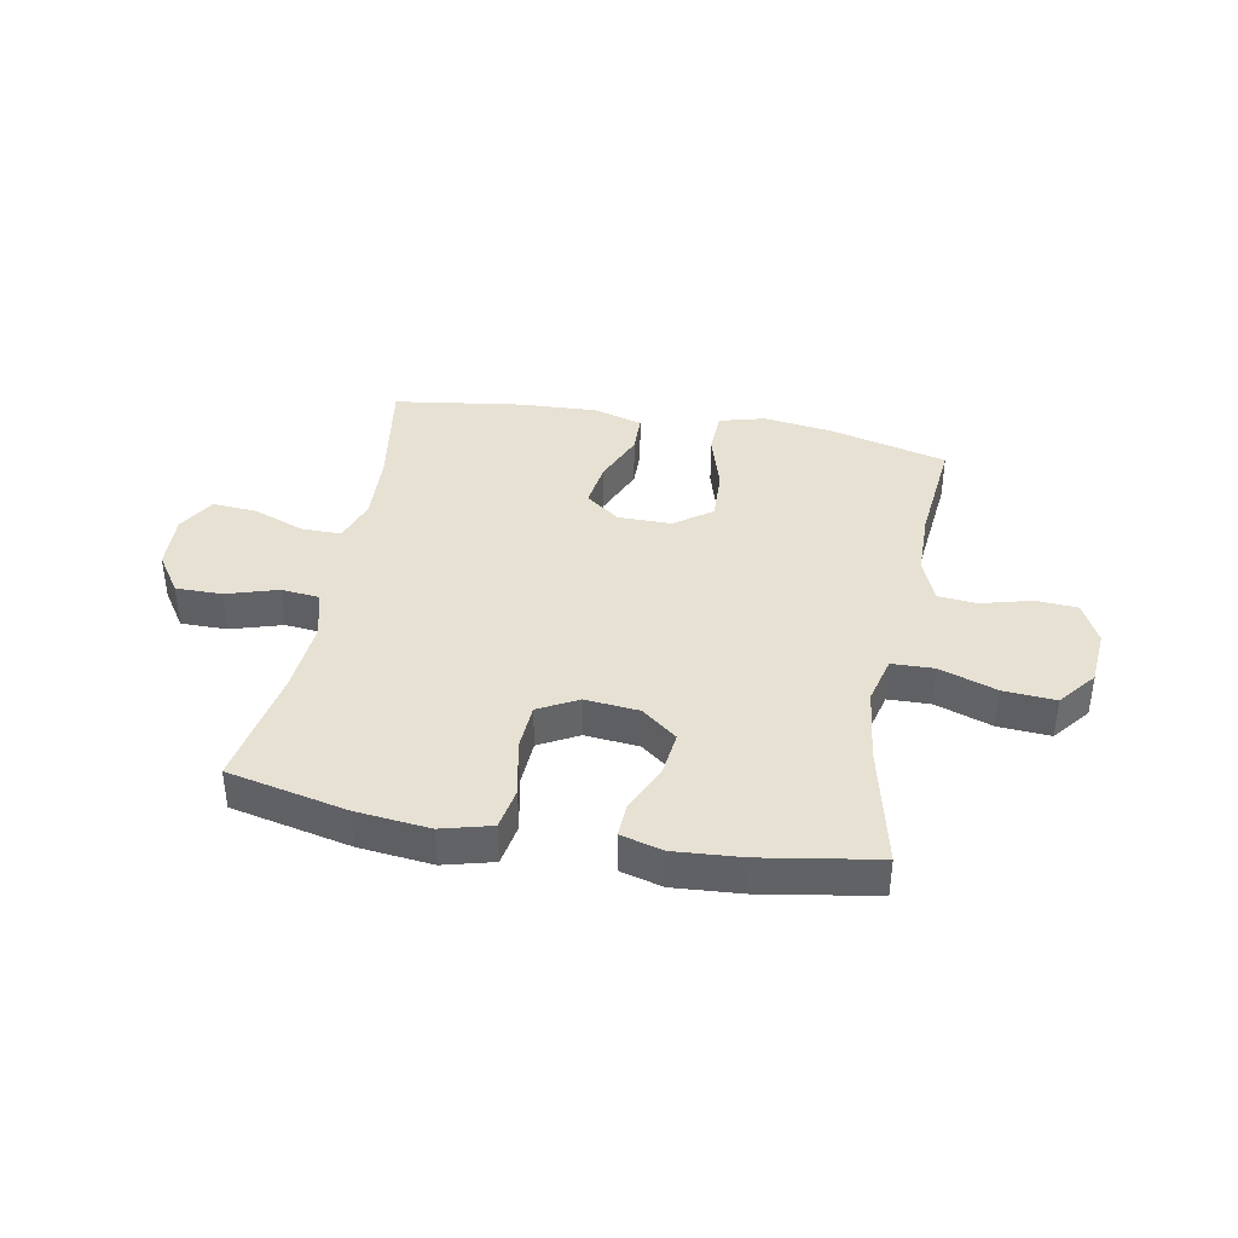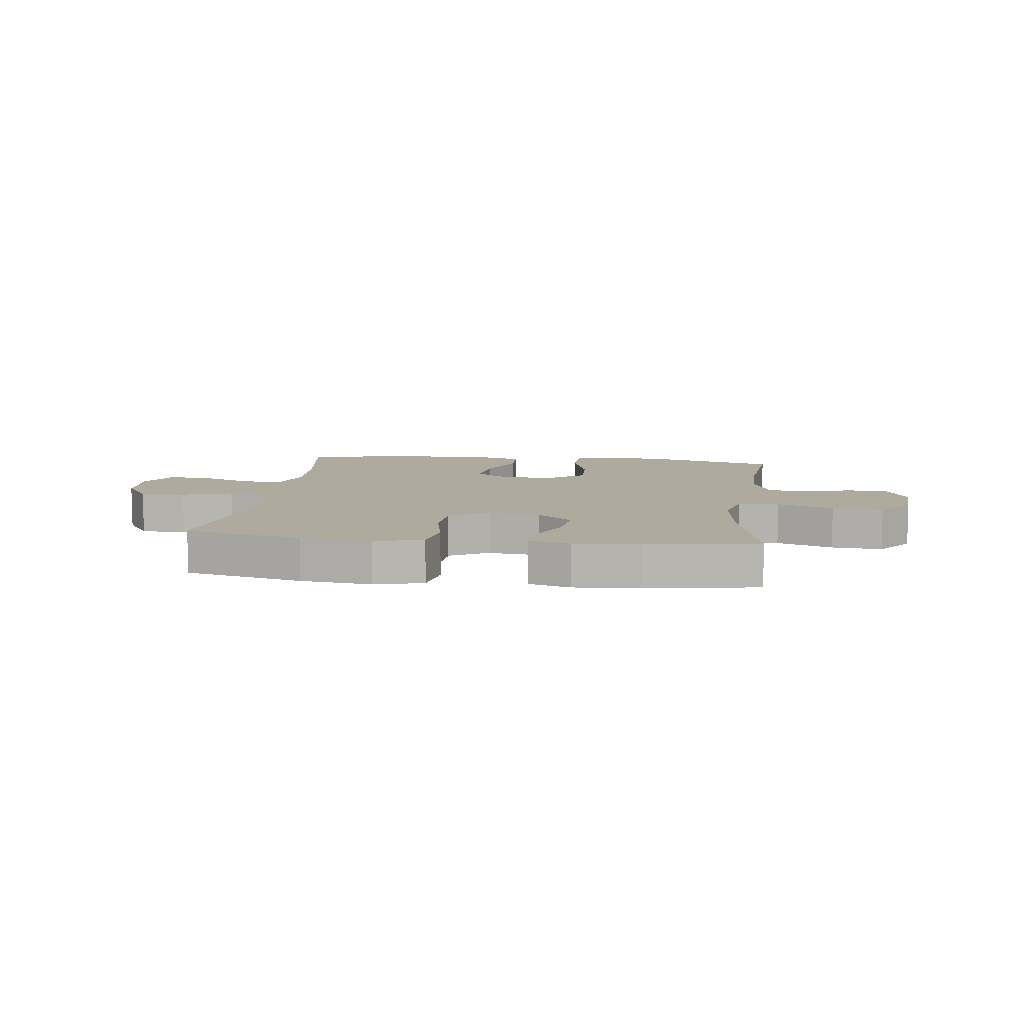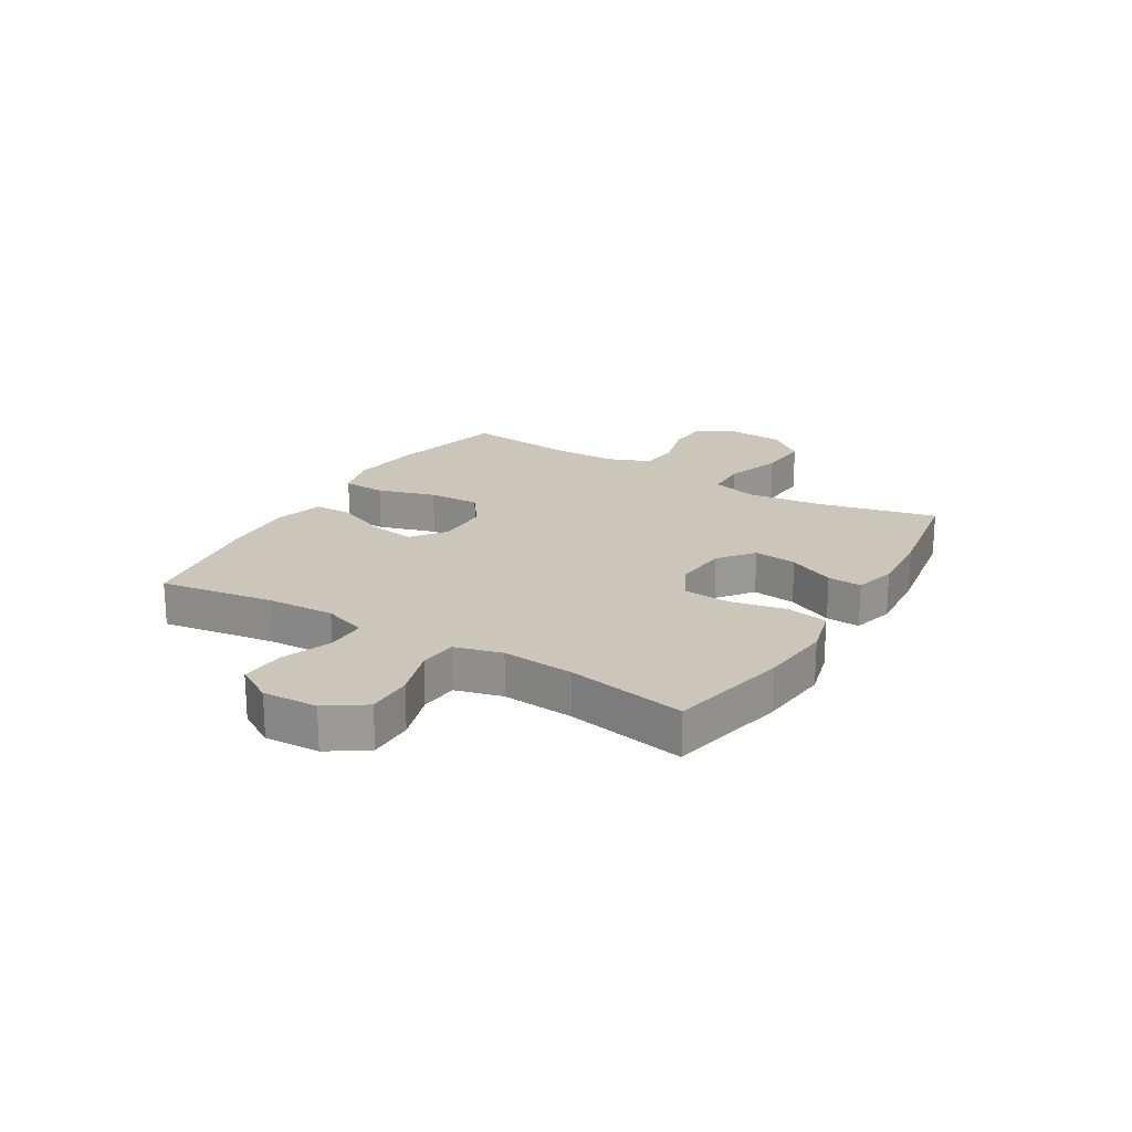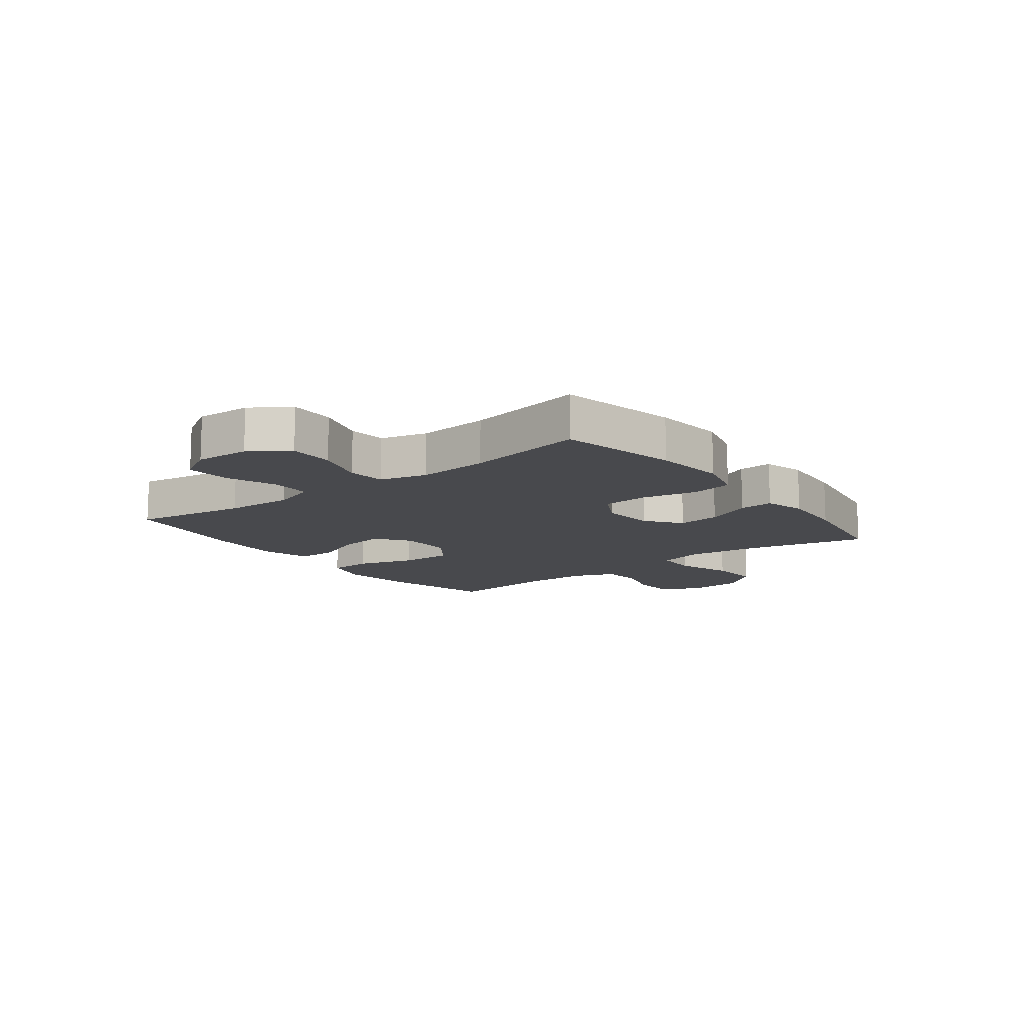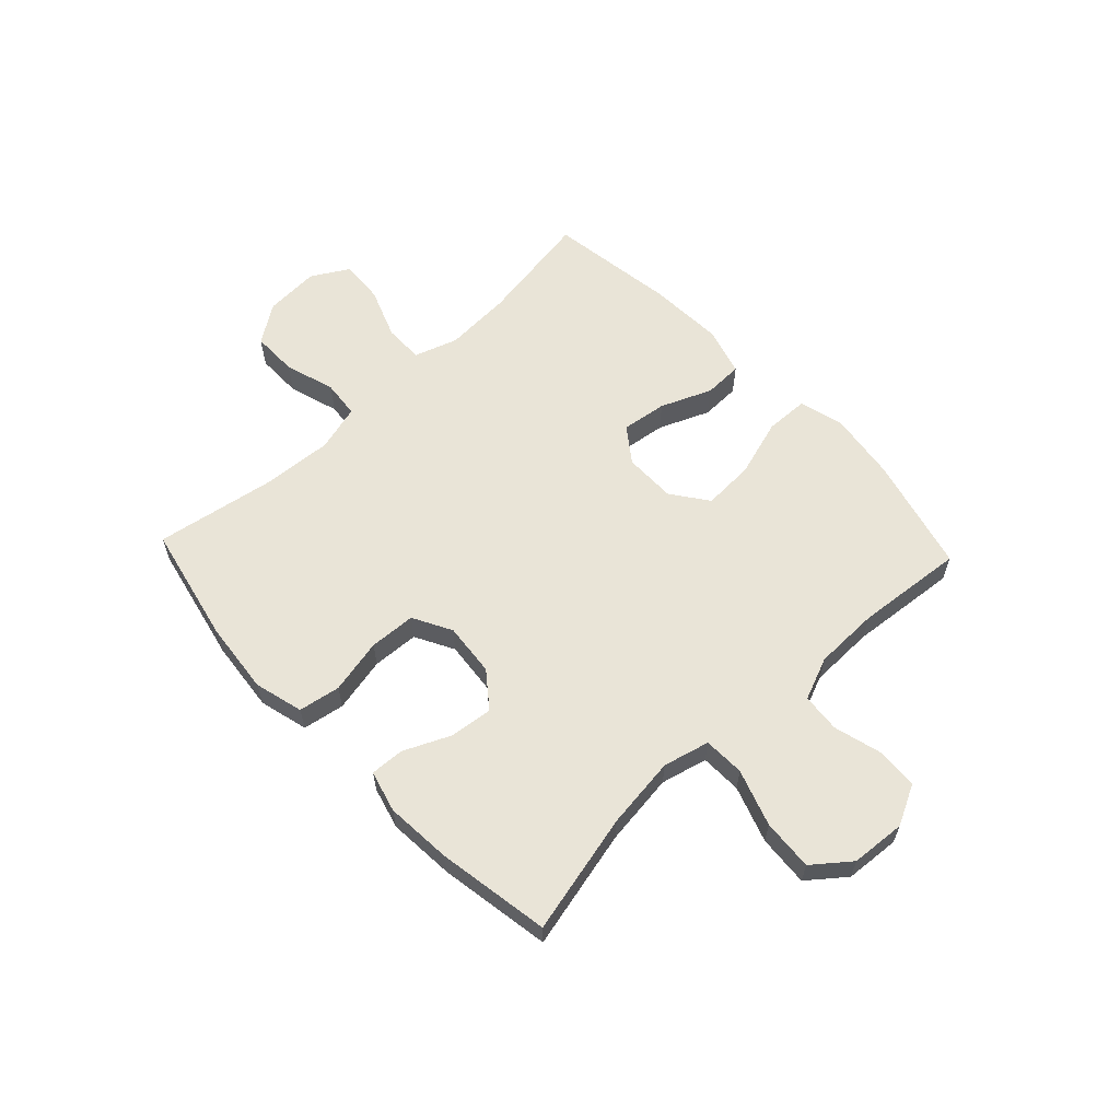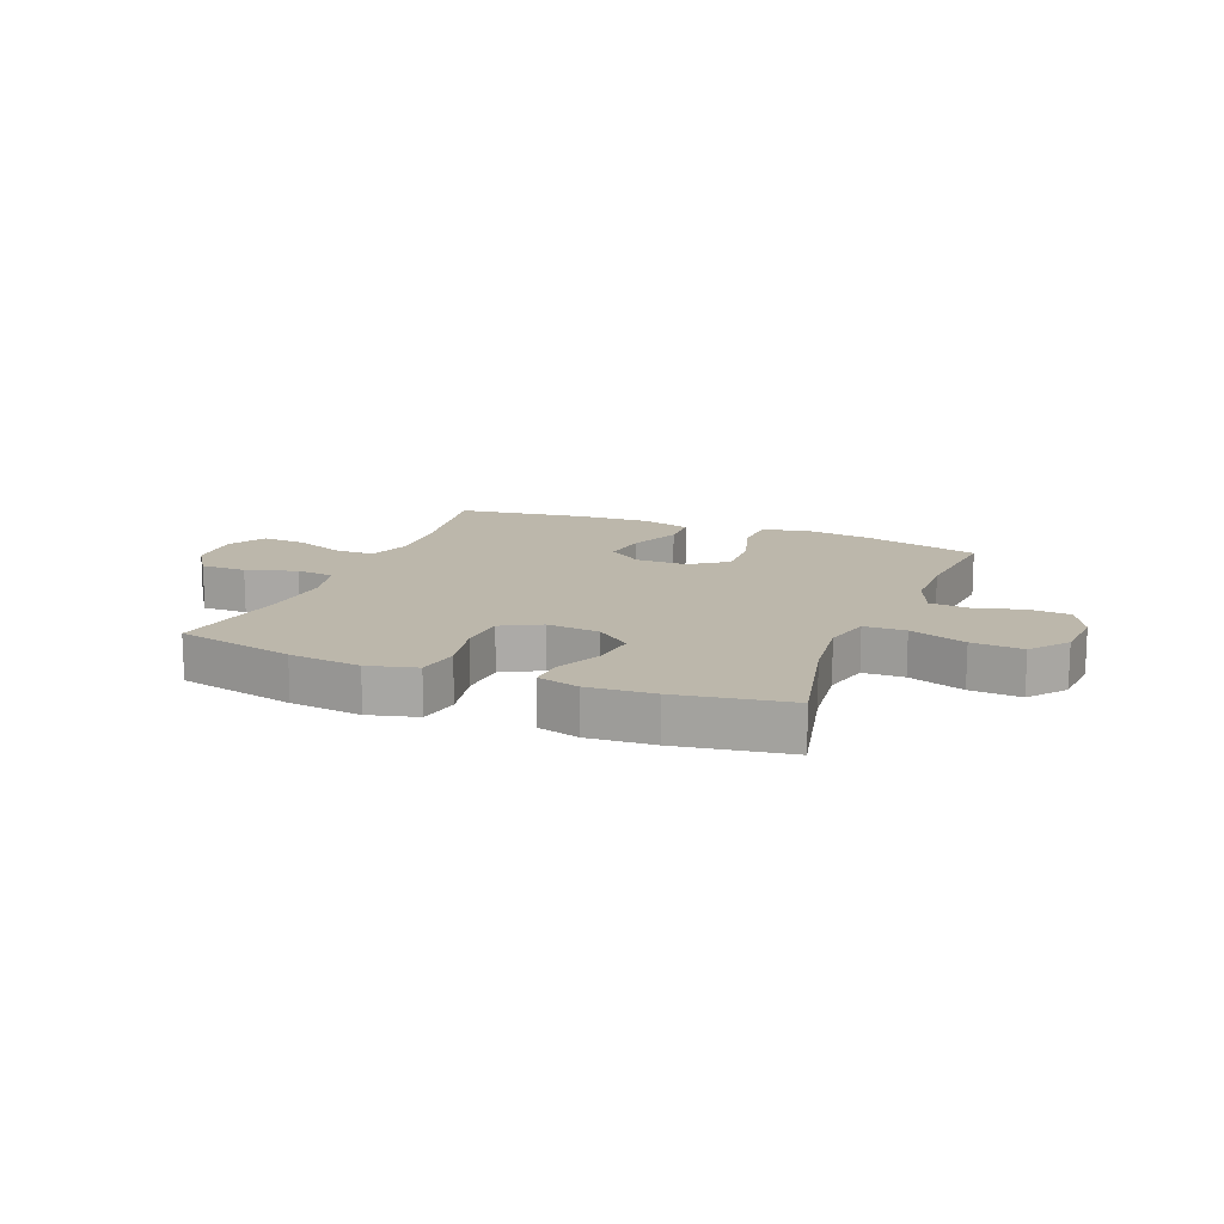
<metadata>
{"format":"obj","ext":"obj","renderer":"f3d","projection":"perspective","resolution":1024,"background":"white","views":[{"elev":39.4,"azim":-169.4,"up":"+Y"},{"elev":9.2,"azim":-172.6,"up":"+Y"},{"elev":21.0,"azim":121.0,"up":"+Y"},{"elev":-12.5,"azim":127.4,"up":"+Y"},{"elev":61.1,"azim":-133.4,"up":"+Y"},{"elev":14.3,"azim":-158.1,"up":"+Y"}]}
</metadata>
<code>
o path1208_path1208.001
v 0.2756 0.0375 0.5269
v 0.1396 0.0375 0.5336
v 0.05217 0.0375 0.5085
v 0.05069 0.0375 0.439
v 0.08914 0.0375 0.3479
v 0.1006 0.0375 0.2665
v 0.03947 0.0375 0.2217
v -0.05435 0.0375 0.2214
v -0.1197 0.0375 0.269
v -0.1158 0.0375 0.3609
v -0.08422 0.0375 0.465
v -0.08699 0.0375 0.5419
v -0.167 0.0375 0.5637
v -0.2907 0.0375 0.5466
v -0.4979 0.0375 0.4938
v -0.4789 0.0375 0.2997
v -0.4807 0.0375 0.1832
v -0.5118 0.0375 0.1064
v -0.5819 0.0375 0.1001
v -0.6691 0.0375 0.1238
v -0.7433 0.0375 0.1191
v -0.7795 0.0375 0.04737
v -0.7719 0.0375 -0.05125
v -0.7195 0.0375 -0.1169
v -0.6276 0.0375 -0.1104
v -0.5263 0.0375 -0.07575
v -0.4522 0.0375 -0.07781
v -0.4312 0.0375 -0.1613
v -0.4474 0.0375 -0.2908
v -0.4979 0.0375 -0.5081
v -0.2953 0.0375 -0.5419
v -0.1755 0.0375 -0.5507
v -0.1007 0.0375 -0.5304
v -0.1041 0.0375 -0.4692
v -0.1419 0.0375 -0.3863
v -0.151 0.0375 -0.3085
v -0.08847 0.0375 -0.2597
v 0.007065 0.0375 -0.2503
v 0.07676 0.0375 -0.2877
v 0.08145 0.0375 -0.3713
v 0.06077 0.0375 -0.47
v 0.07406 0.0375 -0.5451
v 0.162 0.0375 -0.5683
v 0.291 0.0375 -0.5547
v 0.5038 0.0375 -0.5081
v 0.4662 0.0375 -0.2947
v 0.4565 0.0375 -0.1665
v 0.479 0.0375 -0.08193
v 0.5468 0.0375 -0.07511
v 0.6373 0.0375 -0.103
v 0.7192 0.0375 -0.1033
v 0.766 0.0375 -0.03418
v 0.7709 0.0375 0.0641
v 0.7321 0.0375 0.1307
v 0.6535 0.0375 0.1253
v 0.5624 0.0375 0.0907
v 0.4917 0.0375 0.09003
v 0.4654 0.0375 0.1672
v 0.4715 0.0375 0.2889
v 0.5038 0.0375 0.4938
v 0.2756 -0.0375 0.5269
v 0.1396 -0.0375 0.5336
v 0.05217 -0.0375 0.5085
v 0.05069 -0.0375 0.439
v 0.08914 -0.0375 0.3479
v 0.1006 -0.0375 0.2665
v 0.03947 -0.0375 0.2217
v -0.05435 -0.0375 0.2214
v -0.1197 -0.0375 0.269
v -0.1158 -0.0375 0.3609
v -0.08422 -0.0375 0.465
v -0.08699 -0.0375 0.5419
v -0.167 -0.0375 0.5637
v -0.2907 -0.0375 0.5466
v -0.4979 -0.0375 0.4938
v -0.4789 -0.0375 0.2997
v -0.4807 -0.0375 0.1832
v -0.5118 -0.0375 0.1064
v -0.5819 -0.0375 0.1001
v -0.6691 -0.0375 0.1238
v -0.7433 -0.0375 0.1191
v -0.7795 -0.0375 0.04737
v -0.7719 -0.0375 -0.05125
v -0.7195 -0.0375 -0.1169
v -0.6276 -0.0375 -0.1104
v -0.5263 -0.0375 -0.07575
v -0.4522 -0.0375 -0.07781
v -0.4312 -0.0375 -0.1613
v -0.4474 -0.0375 -0.2908
v -0.4979 -0.0375 -0.5081
v -0.2953 -0.0375 -0.5419
v -0.1755 -0.0375 -0.5507
v -0.1007 -0.0375 -0.5304
v -0.1041 -0.0375 -0.4692
v -0.1419 -0.0375 -0.3863
v -0.151 -0.0375 -0.3085
v -0.08847 -0.0375 -0.2597
v 0.007065 -0.0375 -0.2503
v 0.07676 -0.0375 -0.2877
v 0.08145 -0.0375 -0.3713
v 0.06077 -0.0375 -0.47
v 0.07406 -0.0375 -0.5451
v 0.162 -0.0375 -0.5683
v 0.291 -0.0375 -0.5547
v 0.5038 -0.0375 -0.5081
v 0.4662 -0.0375 -0.2947
v 0.4565 -0.0375 -0.1665
v 0.479 -0.0375 -0.08193
v 0.5468 -0.0375 -0.07511
v 0.6373 -0.0375 -0.103
v 0.7192 -0.0375 -0.1033
v 0.766 -0.0375 -0.03418
v 0.7709 -0.0375 0.0641
v 0.7321 -0.0375 0.1307
v 0.6535 -0.0375 0.1253
v 0.5624 -0.0375 0.0907
v 0.4917 -0.0375 0.09003
v 0.4654 -0.0375 0.1672
v 0.4715 -0.0375 0.2889
v 0.5038 -0.0375 0.4938
v -0.7433 0.0375 0.1191
v -0.7795 0.0375 0.04737
v -0.7719 0.0375 -0.05125
v -0.7195 0.0375 -0.1169
v -0.6691 0.0375 0.1238
v -0.6276 0.0375 -0.1104
v -0.5819 0.0375 0.1001
v -0.5263 0.0375 -0.07575
v -0.5118 0.0375 0.1064
v -0.5118 0.0375 0.1064
v -0.4522 0.0375 -0.07781
v -0.4522 0.0375 -0.07781
v -0.4807 0.0375 0.1832
v -0.4979 0.0375 0.4938
v -0.4979 0.0375 0.4938
v -0.4789 0.0375 0.2997
v -0.4474 0.0375 -0.2908
v -0.4979 0.0375 -0.5081
v -0.4979 0.0375 -0.5081
v -0.4312 0.0375 -0.1613
v -0.2953 0.0375 -0.5419
v -0.2907 0.0375 0.5466
v -0.1755 0.0375 -0.5507
v -0.167 0.0375 0.5637
v -0.1419 0.0375 -0.3863
v -0.151 0.0375 -0.3085
v -0.1007 0.0375 -0.5304
v -0.1007 0.0375 -0.5304
v -0.08699 0.0375 0.5419
v -0.08699 0.0375 0.5419
v -0.1197 0.0375 0.269
v -0.1158 0.0375 0.3609
v -0.08847 0.0375 -0.2597
v -0.1041 0.0375 -0.4692
v -0.05435 0.0375 0.2214
v -0.08422 0.0375 0.465
v 0.007065 0.0375 -0.2503
v 0.03947 0.0375 0.2217
v 0.07676 0.0375 -0.2877
v 0.1006 0.0375 0.2665
v 0.1006 0.0375 0.2665
v 0.05217 0.0375 0.5085
v 0.05217 0.0375 0.5085
v 0.05069 0.0375 0.439
v 0.08914 0.0375 0.3479
v 0.1396 0.0375 0.5336
v 0.08145 0.0375 -0.3713
v 0.06077 0.0375 -0.47
v 0.07406 0.0375 -0.5451
v 0.07406 0.0375 -0.5451
v 0.162 0.0375 -0.5683
v 0.2756 0.0375 0.5269
v 0.291 0.0375 -0.5547
v 0.4565 0.0375 -0.1665
v 0.479 0.0375 -0.08193
v 0.479 0.0375 -0.08193
v 0.4662 0.0375 -0.2947
v 0.4654 0.0375 0.1672
v 0.4715 0.0375 0.2889
v 0.4917 0.0375 0.09003
v 0.4917 0.0375 0.09003
v 0.5038 0.0375 0.4938
v 0.5038 0.0375 0.4938
v 0.5468 0.0375 -0.07511
v 0.5038 0.0375 -0.5081
v 0.5038 0.0375 -0.5081
v 0.5624 0.0375 0.0907
v 0.6373 0.0375 -0.103
v 0.6535 0.0375 0.1253
v 0.7192 0.0375 -0.1033
v 0.7321 0.0375 0.1307
v 0.7321 0.0375 0.1307
v 0.766 0.0375 -0.03418
v 0.7709 0.0375 0.0641
v -0.7433 -0.0375 0.1191
v -0.7795 -0.0375 0.04737
v -0.7719 -0.0375 -0.05125
v -0.7195 -0.0375 -0.1169
v -0.6691 -0.0375 0.1238
v -0.6276 -0.0375 -0.1104
v -0.5819 -0.0375 0.1001
v -0.5263 -0.0375 -0.07575
v -0.5118 -0.0375 0.1064
v -0.5118 -0.0375 0.1064
v -0.4522 -0.0375 -0.07781
v -0.4522 -0.0375 -0.07781
v -0.4807 -0.0375 0.1832
v -0.4979 -0.0375 0.4938
v -0.4979 -0.0375 0.4938
v -0.4789 -0.0375 0.2997
v -0.4474 -0.0375 -0.2908
v -0.4979 -0.0375 -0.5081
v -0.4979 -0.0375 -0.5081
v -0.4312 -0.0375 -0.1613
v -0.2953 -0.0375 -0.5419
v -0.2907 -0.0375 0.5466
v -0.1755 -0.0375 -0.5507
v -0.167 -0.0375 0.5637
v -0.1419 -0.0375 -0.3863
v -0.151 -0.0375 -0.3085
v -0.1007 -0.0375 -0.5304
v -0.1007 -0.0375 -0.5304
v -0.08699 -0.0375 0.5419
v -0.08699 -0.0375 0.5419
v -0.1197 -0.0375 0.269
v -0.1158 -0.0375 0.3609
v -0.08847 -0.0375 -0.2597
v -0.1041 -0.0375 -0.4692
v -0.05435 -0.0375 0.2214
v -0.08422 -0.0375 0.465
v 0.007065 -0.0375 -0.2503
v 0.03947 -0.0375 0.2217
v 0.07676 -0.0375 -0.2877
v 0.1006 -0.0375 0.2665
v 0.1006 -0.0375 0.2665
v 0.05217 -0.0375 0.5085
v 0.05217 -0.0375 0.5085
v 0.05069 -0.0375 0.439
v 0.08914 -0.0375 0.3479
v 0.1396 -0.0375 0.5336
v 0.08145 -0.0375 -0.3713
v 0.06077 -0.0375 -0.47
v 0.07406 -0.0375 -0.5451
v 0.07406 -0.0375 -0.5451
v 0.162 -0.0375 -0.5683
v 0.2756 -0.0375 0.5269
v 0.291 -0.0375 -0.5547
v 0.4565 -0.0375 -0.1665
v 0.479 -0.0375 -0.08193
v 0.479 -0.0375 -0.08193
v 0.4662 -0.0375 -0.2947
v 0.4654 -0.0375 0.1672
v 0.4715 -0.0375 0.2889
v 0.4917 -0.0375 0.09003
v 0.4917 -0.0375 0.09003
v 0.5038 -0.0375 0.4938
v 0.5038 -0.0375 0.4938
v 0.5468 -0.0375 -0.07511
v 0.5038 -0.0375 -0.5081
v 0.5038 -0.0375 -0.5081
v 0.5624 -0.0375 0.0907
v 0.6373 -0.0375 -0.103
v 0.6535 -0.0375 0.1253
v 0.7192 -0.0375 -0.1033
v 0.7321 -0.0375 0.1307
v 0.7321 -0.0375 0.1307
v 0.766 -0.0375 -0.03418
v 0.7709 -0.0375 0.0641
f 254 252 234
f 199 200 201
f 205 203 202
f 203 201 202
f 218 230 223
f 267 262 264
f 220 227 214
f 229 231 232
f 232 254 234
f 217 219 215
f 263 267 268
f 219 220 211
f 227 231 229
f 205 225 207
f 234 252 253
f 248 233 251
f 215 219 211
f 239 246 240
f 241 251 233
f 219 217 228
f 247 241 245
f 211 220 214
f 210 226 216
f 263 268 265
f 242 245 241
f 215 211 212
f 246 253 256
f 214 227 205
f 218 226 230
f 231 233 232
f 251 241 247
f 261 262 263
f 249 233 248
f 216 226 218
f 199 196 197
f 207 225 210
f 210 225 226
f 234 246 239
f 196 199 195
f 205 227 229
f 251 247 259
f 210 216 208
f 205 207 203
f 249 254 232
f 238 240 236
f 239 240 238
f 228 217 221
f 200 199 197
f 233 249 232
f 243 245 242
f 205 229 225
f 200 197 198
f 249 258 254
f 263 262 267
f 246 234 253
f 254 258 261
f 262 261 258
f 202 201 200
f 21 22 82 81
f 22 23 83 82
f 23 24 84 83
f 20 21 81 80
f 24 25 85 84
f 19 20 80 79
f 25 26 86 85
f 130 19 79 204
f 26 132 206 86
f 17 18 78 77
f 135 16 76 209
f 16 17 77 76
f 29 139 213 89
f 27 28 88 87
f 28 29 89 88
f 30 31 91 90
f 14 15 75 74
f 31 32 92 91
f 13 14 74 73
f 35 36 96 95
f 32 148 222 92
f 150 13 73 224
f 9 10 70 69
f 36 37 97 96
f 34 35 95 94
f 33 34 94 93
f 8 9 69 68
f 11 12 72 71
f 10 11 71 70
f 37 38 98 97
f 7 8 68 67
f 38 39 99 98
f 161 7 67 235
f 163 4 64 237
f 4 5 65 64
f 2 3 63 62
f 40 41 101 100
f 41 170 244 101
f 42 43 103 102
f 39 40 100 99
f 5 6 66 65
f 1 2 62 61
f 43 44 104 103
f 47 176 250 107
f 46 47 107 106
f 58 59 119 118
f 181 58 118 255
f 183 1 61 257
f 48 49 109 108
f 186 46 106 260
f 44 45 105 104
f 56 57 117 116
f 59 60 120 119
f 49 50 110 109
f 55 56 116 115
f 50 51 111 110
f 192 55 115 266
f 51 52 112 111
f 53 54 114 113
f 52 53 113 112
f 180 160 178
f 125 127 126
f 131 128 129
f 129 128 127
f 144 149 156
f 193 190 188
f 146 140 153
f 155 158 157
f 158 160 180
f 143 141 145
f 189 194 193
f 145 137 146
f 153 155 157
f 131 133 151
f 160 179 178
f 174 177 159
f 141 137 145
f 165 166 172
f 167 159 177
f 145 154 143
f 173 171 167
f 137 140 146
f 136 142 152
f 189 191 194
f 168 167 171
f 141 138 137
f 172 182 179
f 140 131 153
f 144 156 152
f 157 158 159
f 177 173 167
f 187 189 188
f 175 174 159
f 142 144 152
f 125 123 122
f 133 136 151
f 136 152 151
f 160 165 172
f 122 121 125
f 131 155 153
f 177 185 173
f 136 134 142
f 131 129 133
f 175 158 180
f 164 162 166
f 165 164 166
f 154 147 143
f 126 123 125
f 159 158 175
f 169 168 171
f 131 151 155
f 126 124 123
f 175 180 184
f 189 193 188
f 172 179 160
f 180 187 184
f 188 184 187
f 128 126 127

</code>
